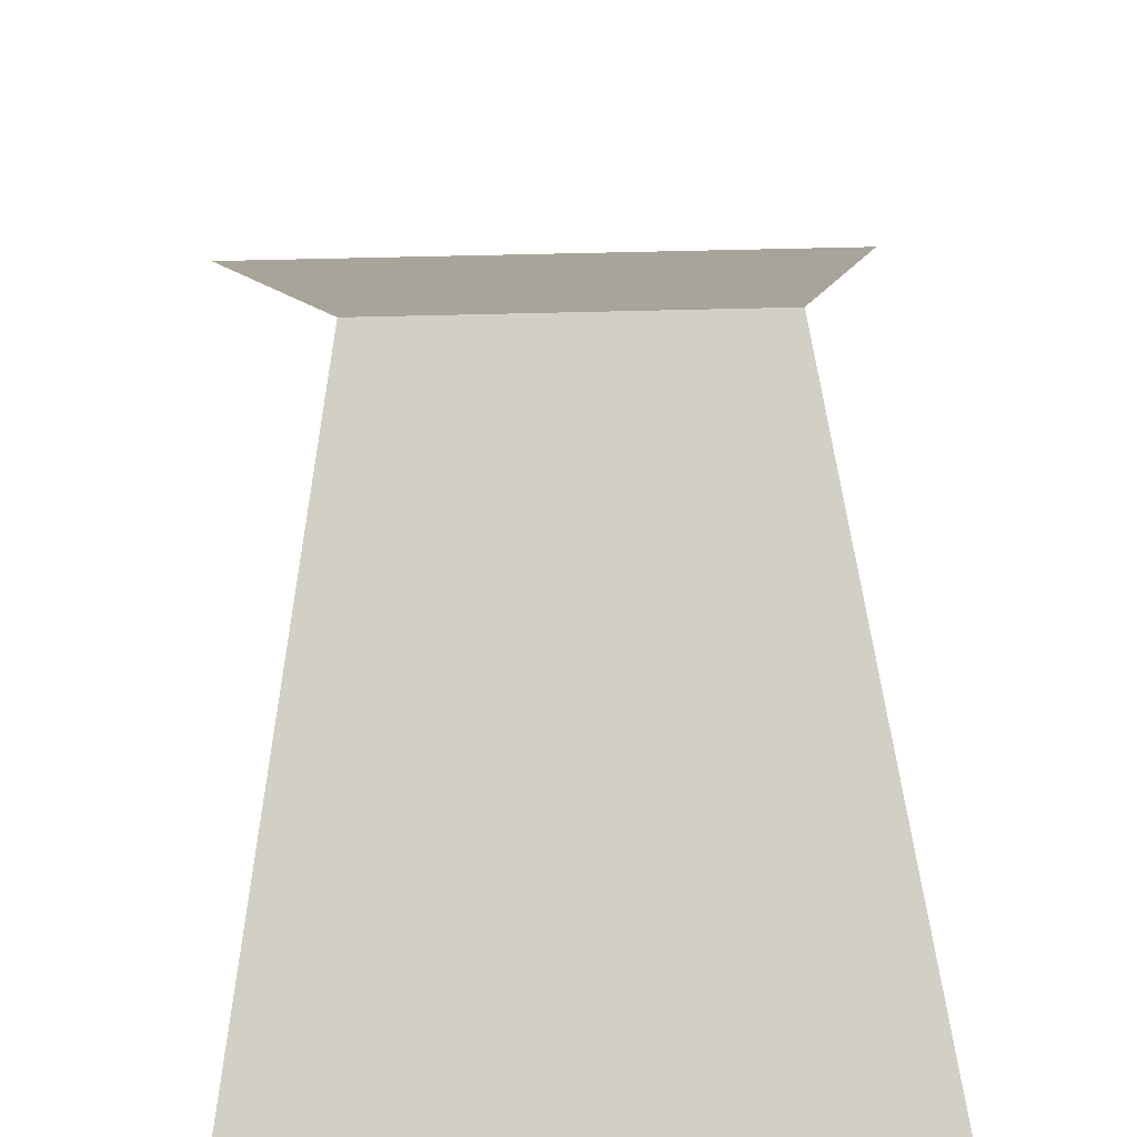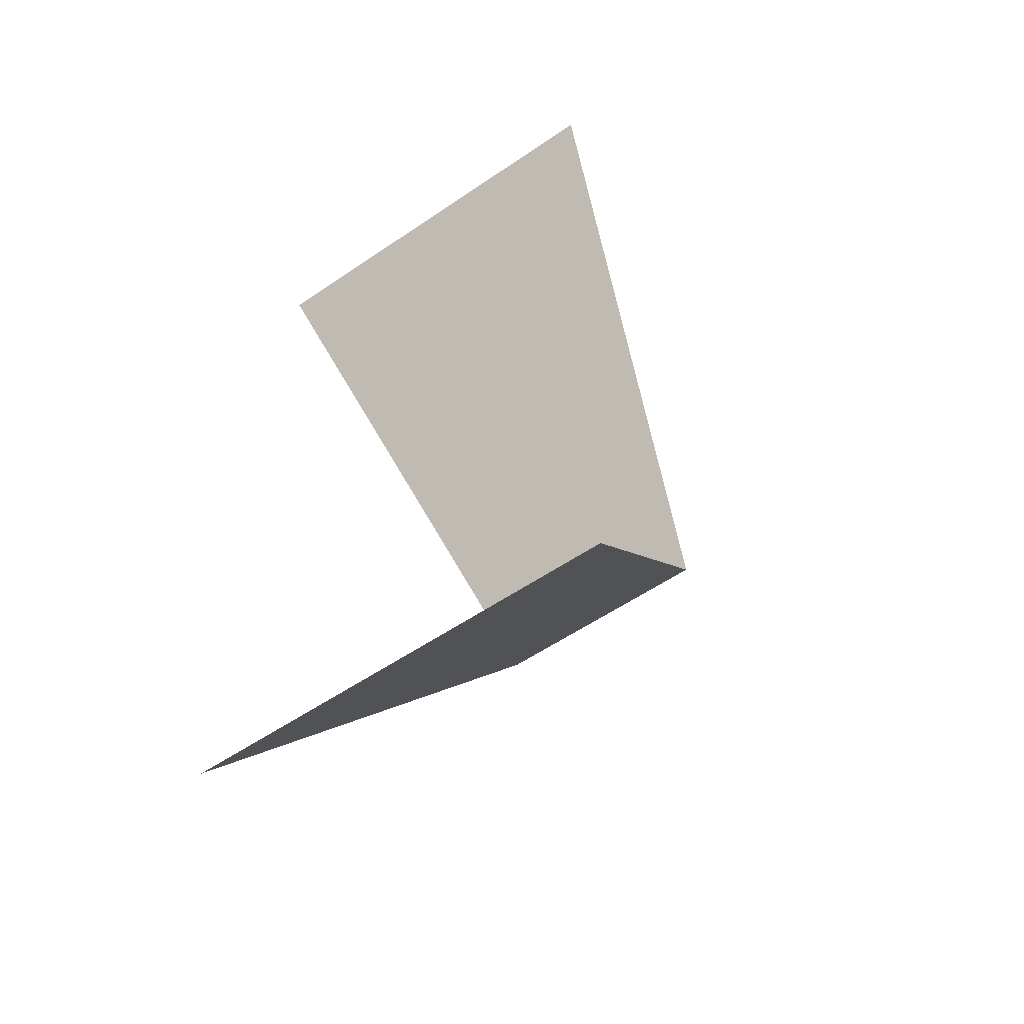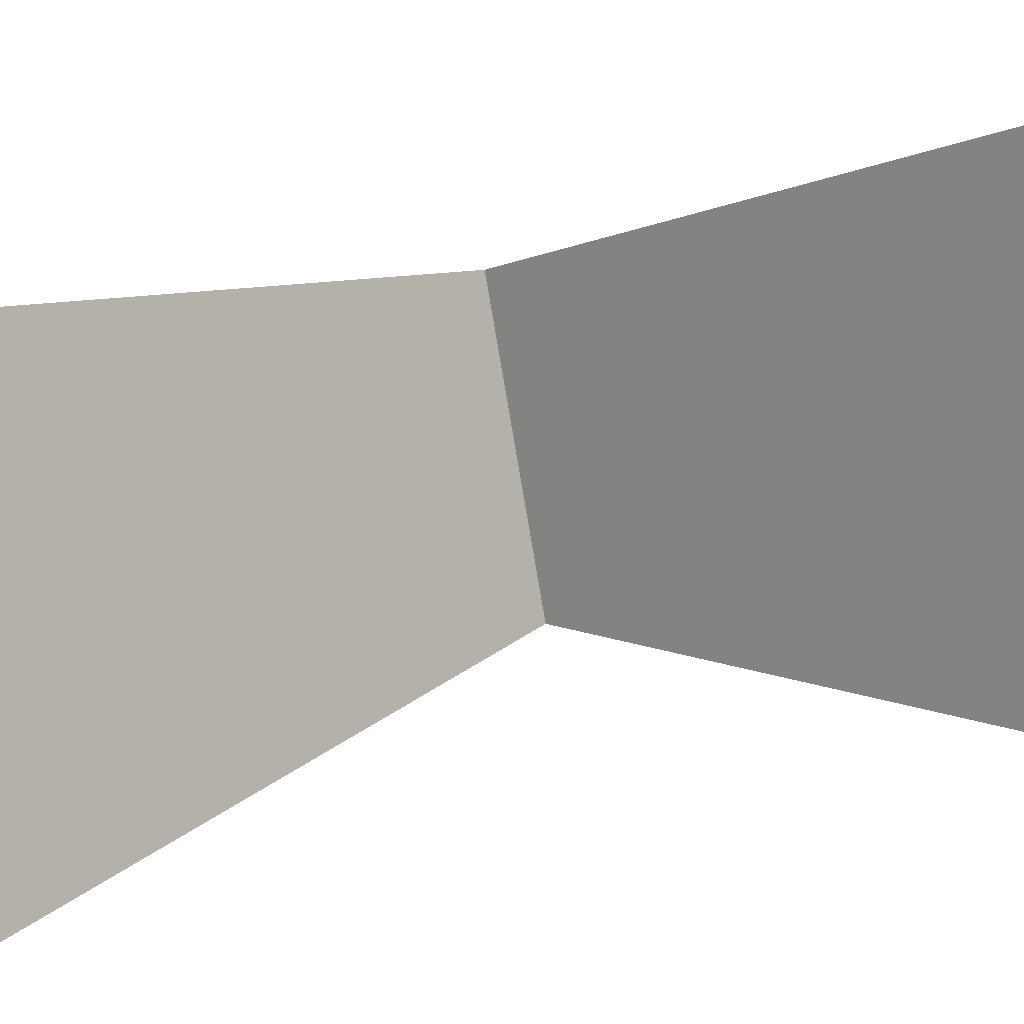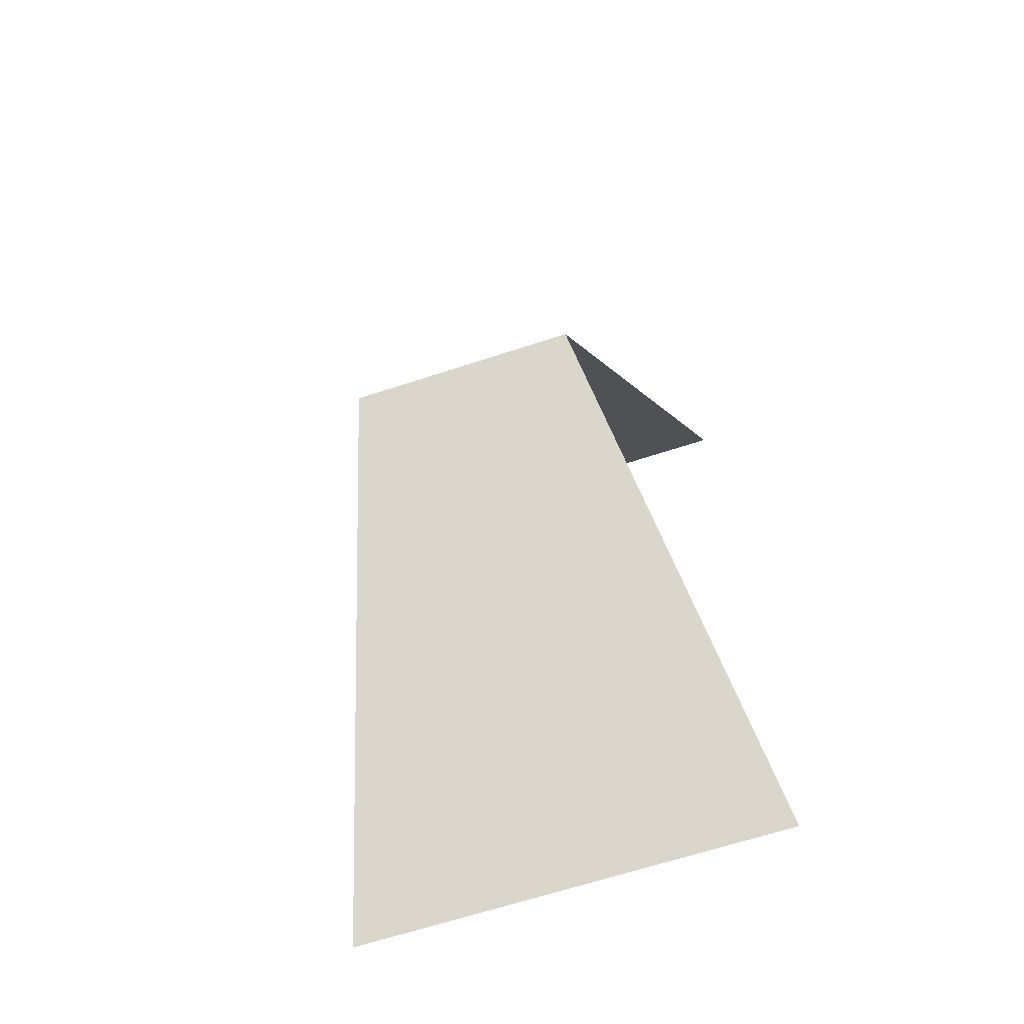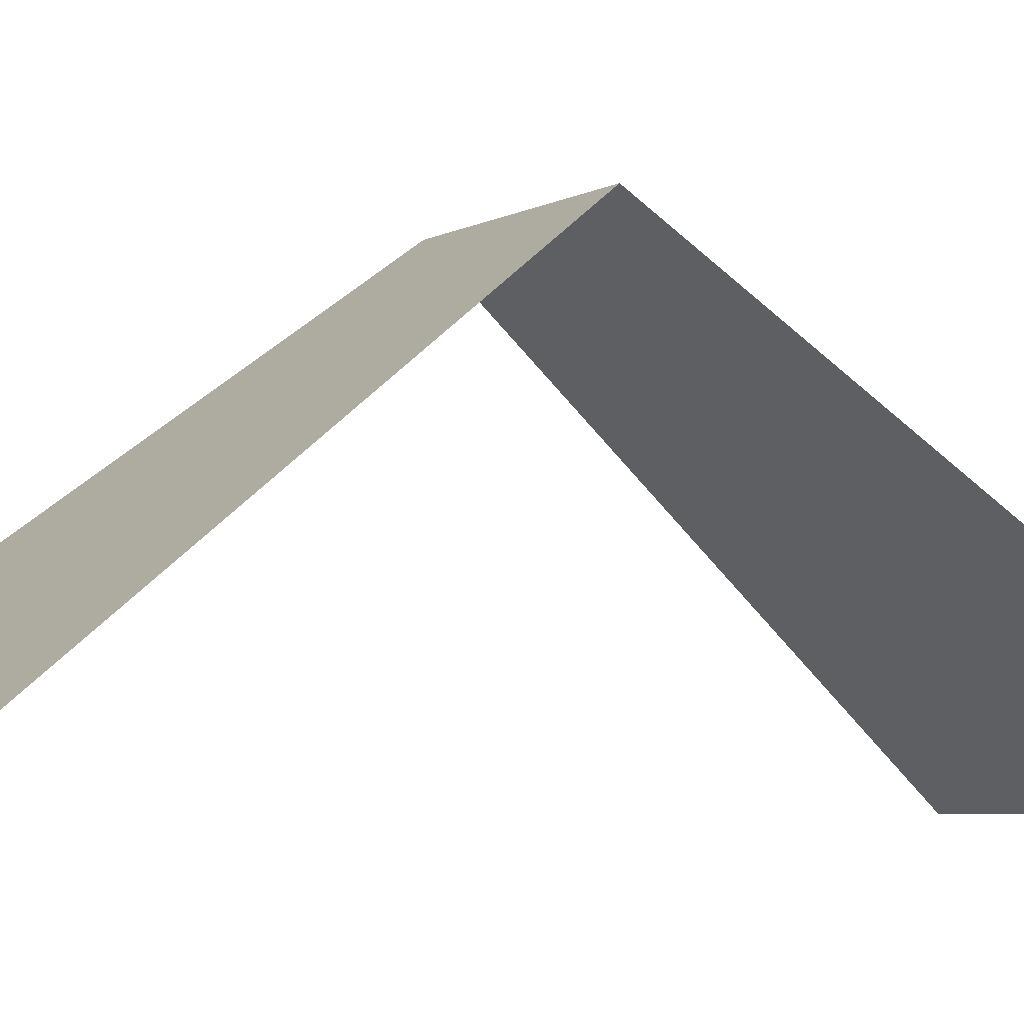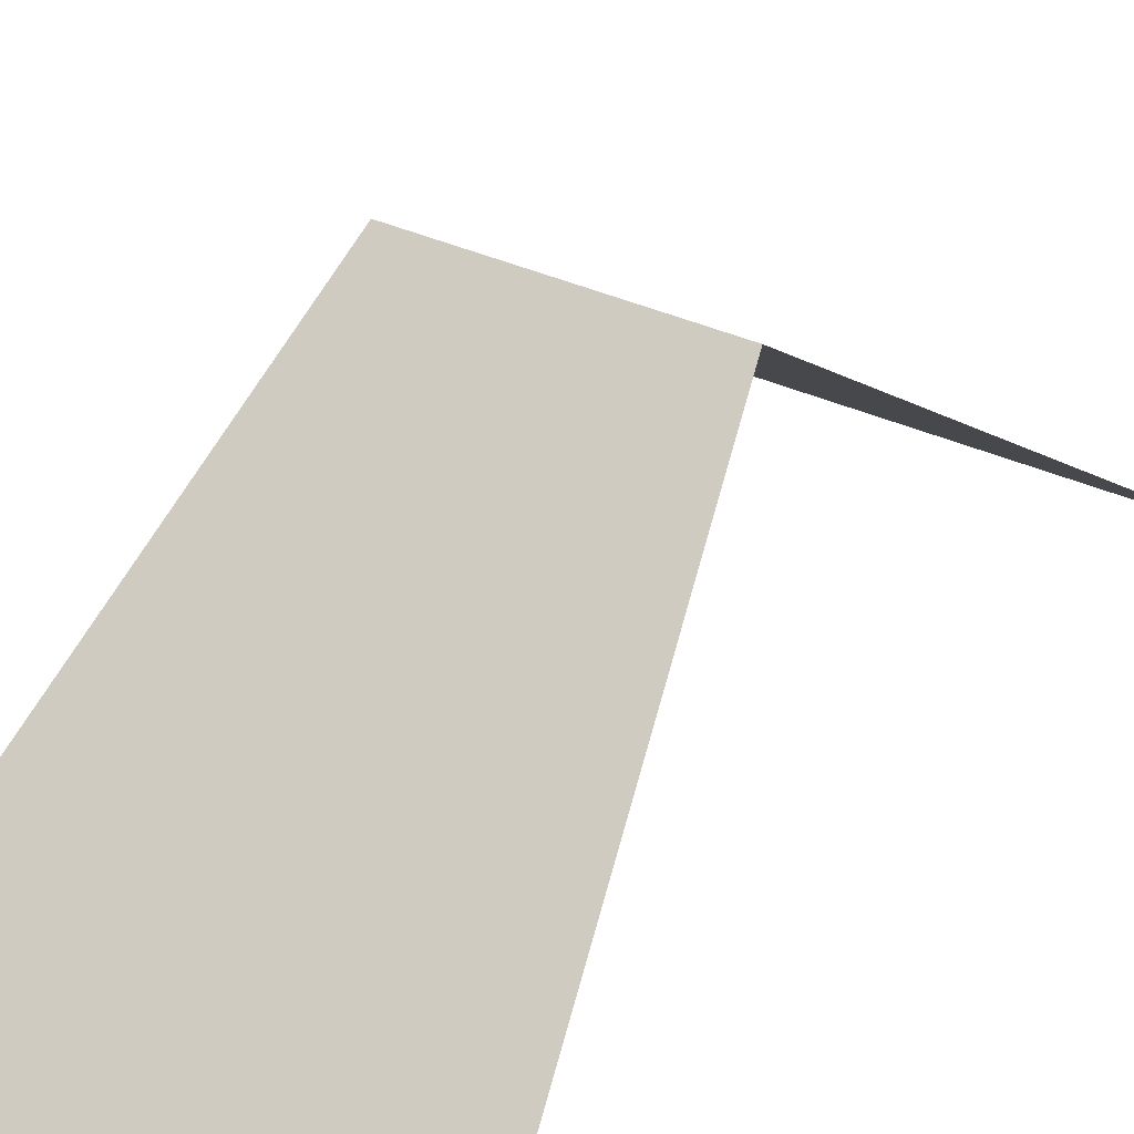
<metadata>
{"format":"obj","ext":"obj","renderer":"f3d","projection":"perspective","resolution":1024,"background":"white","views":[{"elev":44.9,"azim":178.1,"up":"+Y"},{"elev":-57.3,"azim":35.2,"up":"+Z"},{"elev":-77.5,"azim":-80.4,"up":"+Y"},{"elev":-65.9,"azim":-161.8,"up":"+Z"},{"elev":-4.7,"azim":-119.7,"up":"+Y"},{"elev":34.9,"azim":32.0,"up":"+Y"}]}
</metadata>
<code>
g Area_Common_Build_Camp_Pirates_04_Ocl
v -0.7876 2.649 1.622e-16
v 1.689 2.137e-16 -3.49
v 0.9497 2.649 1.622e-16
v -1.505 2.137e-16 -3.49
v -1.505 -2.114e-16 3.453
v 0.9497 2.649 1.622e-16
v 1.689 -2.114e-16 3.453
v -0.7876 2.649 1.622e-16
g Area_Common_Build_Camp_Pirates_04_Ocl_0
f 3 2 1
f 4 1 2
f 7 6 5
f 8 5 6

</code>
